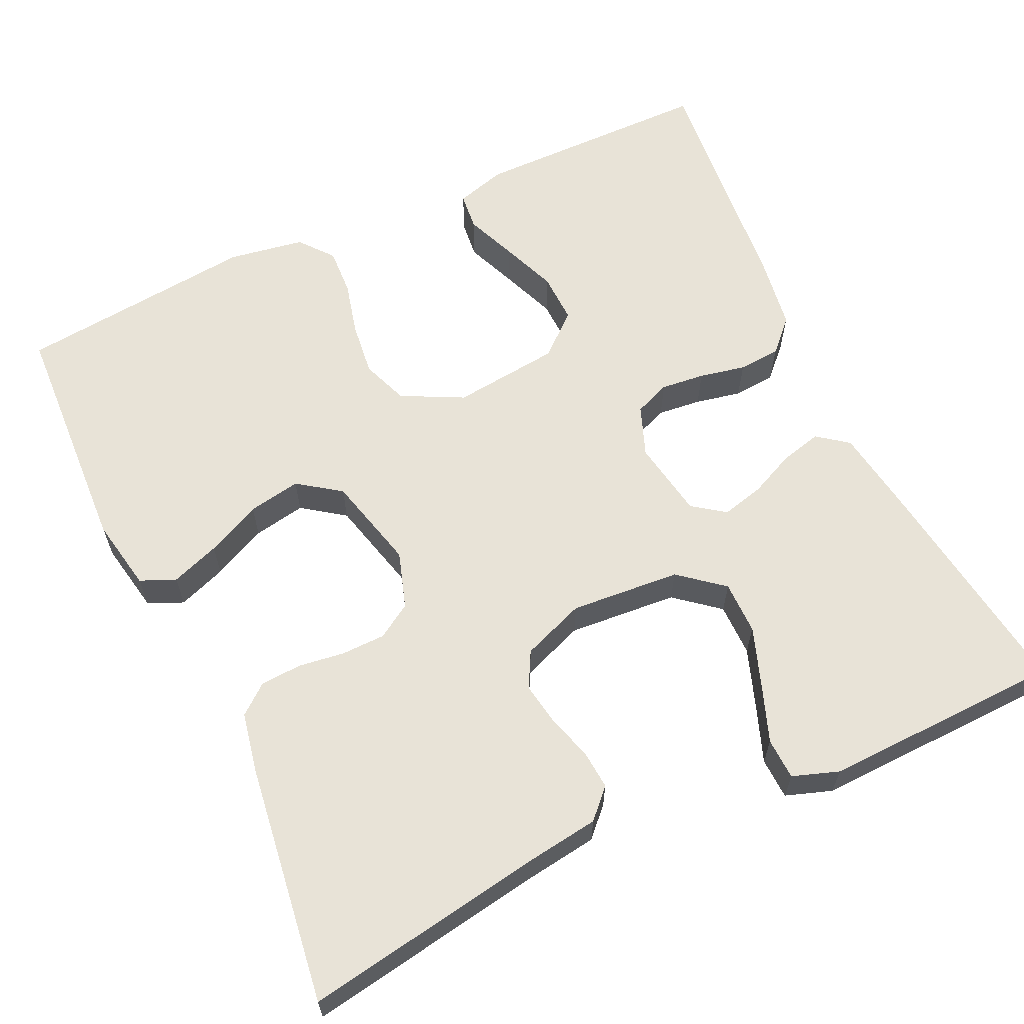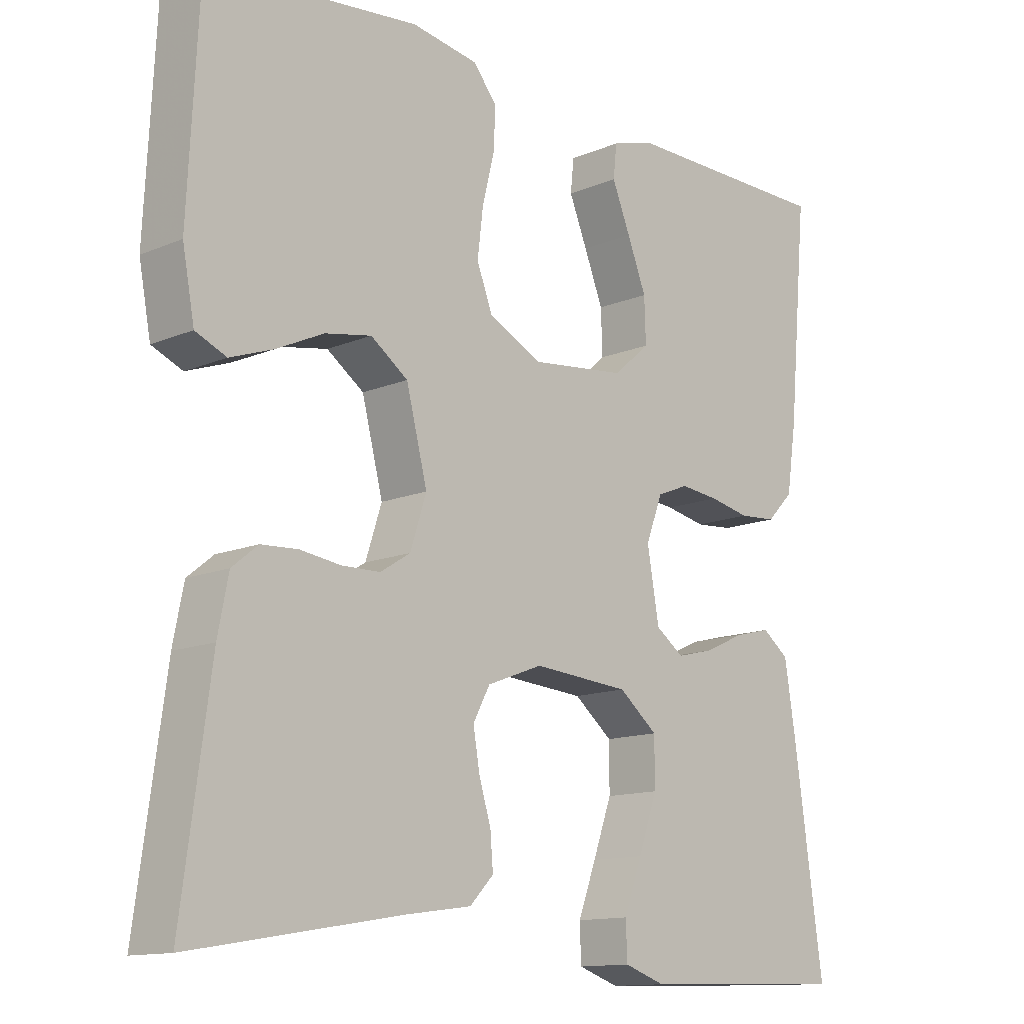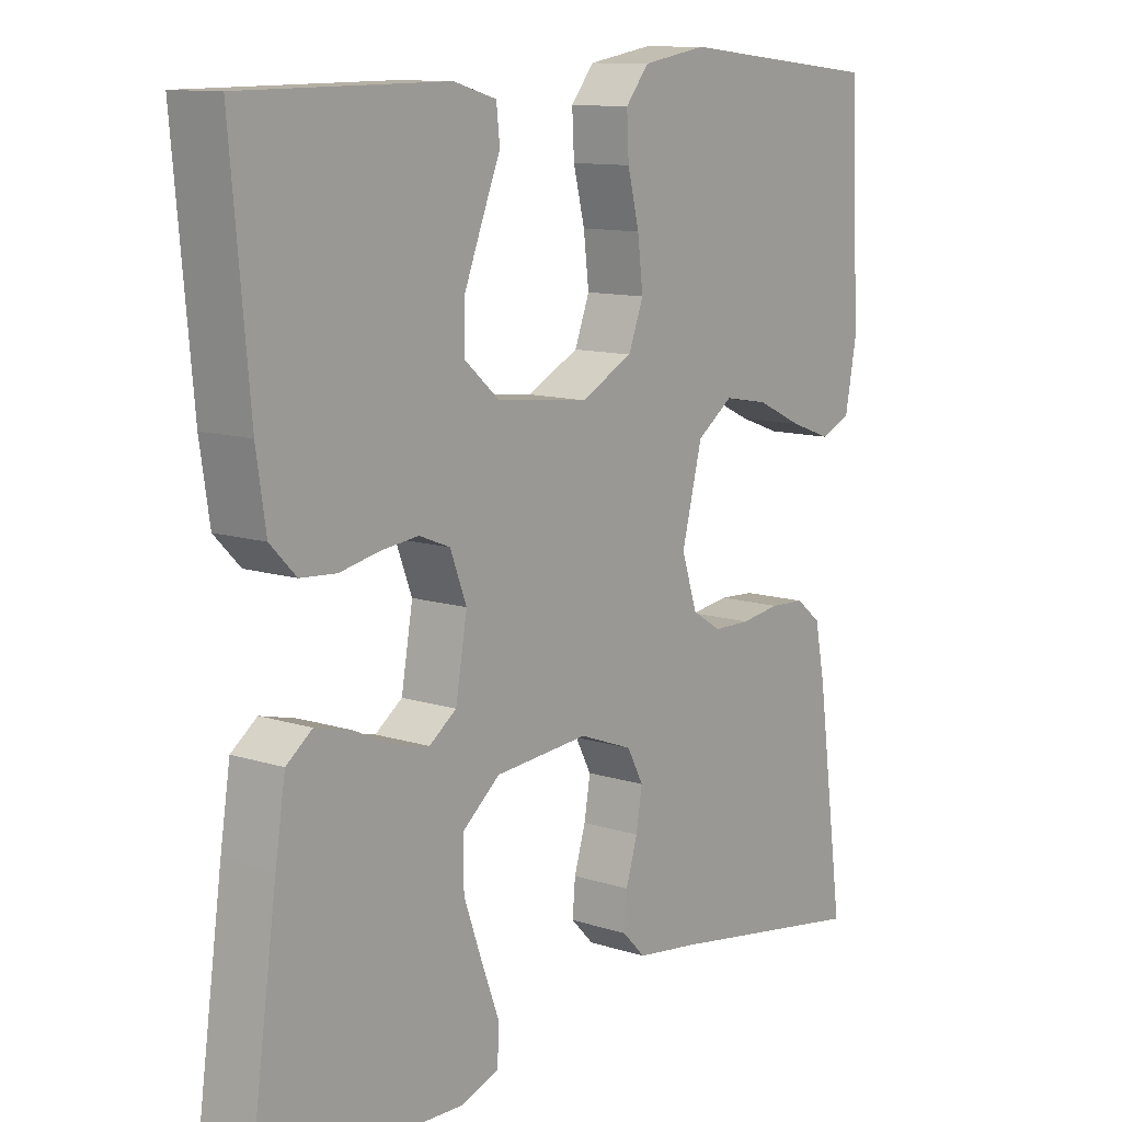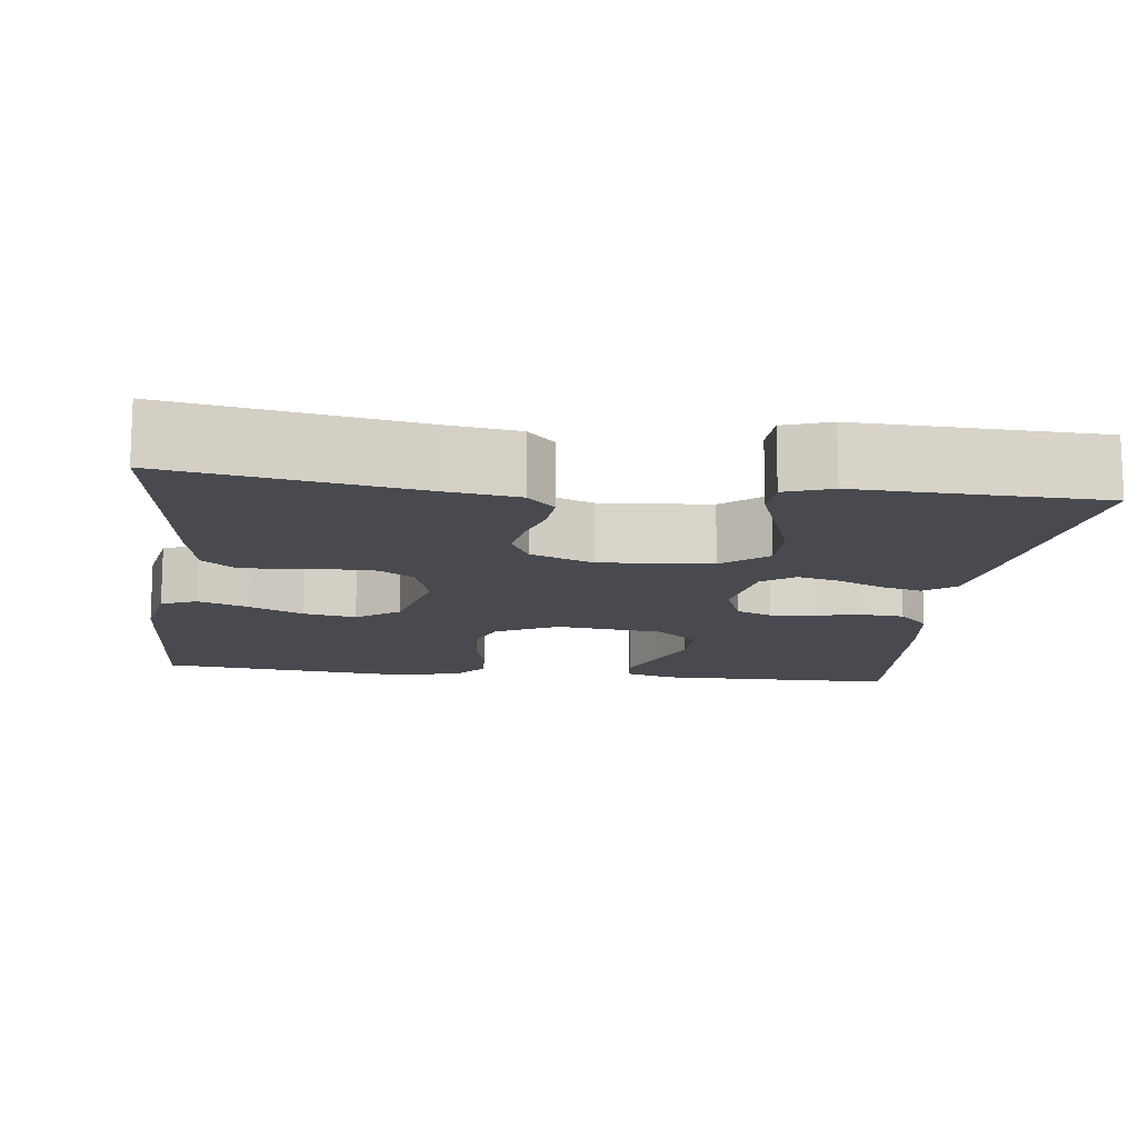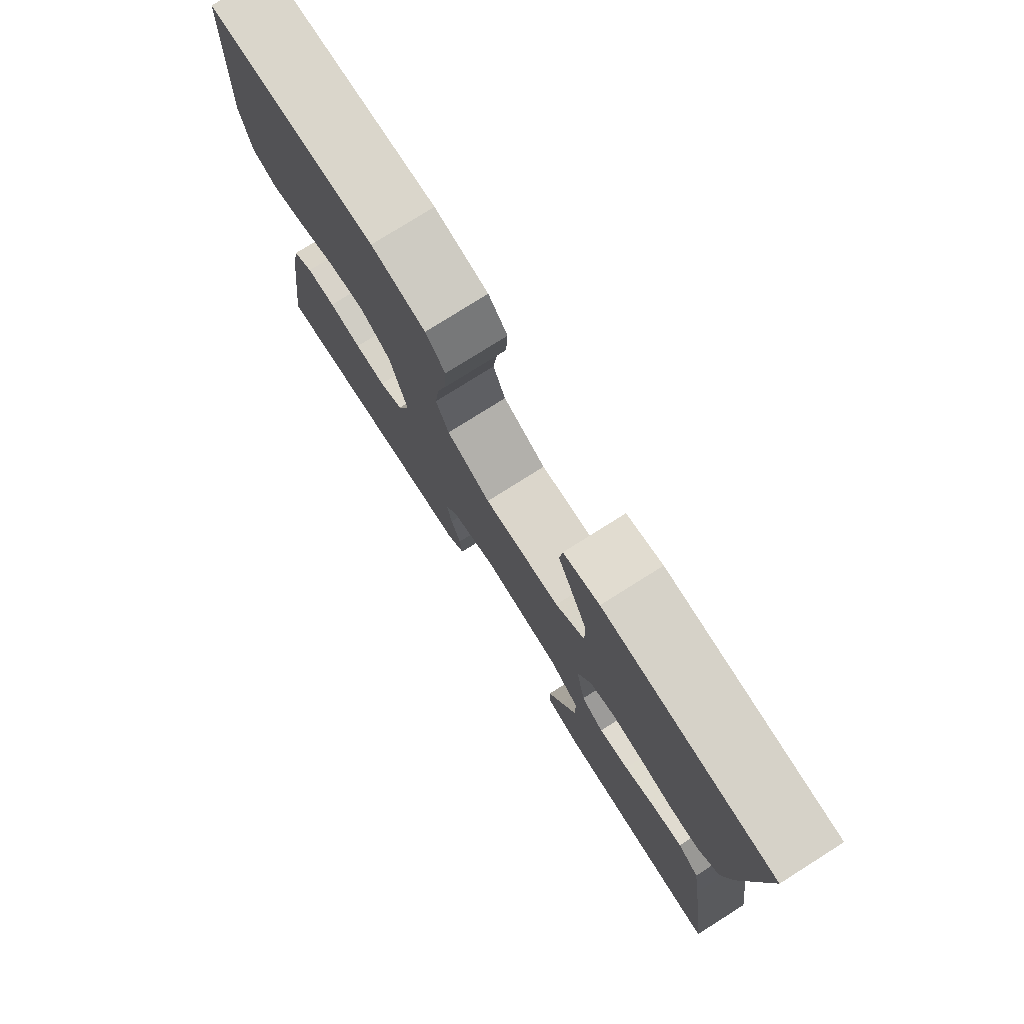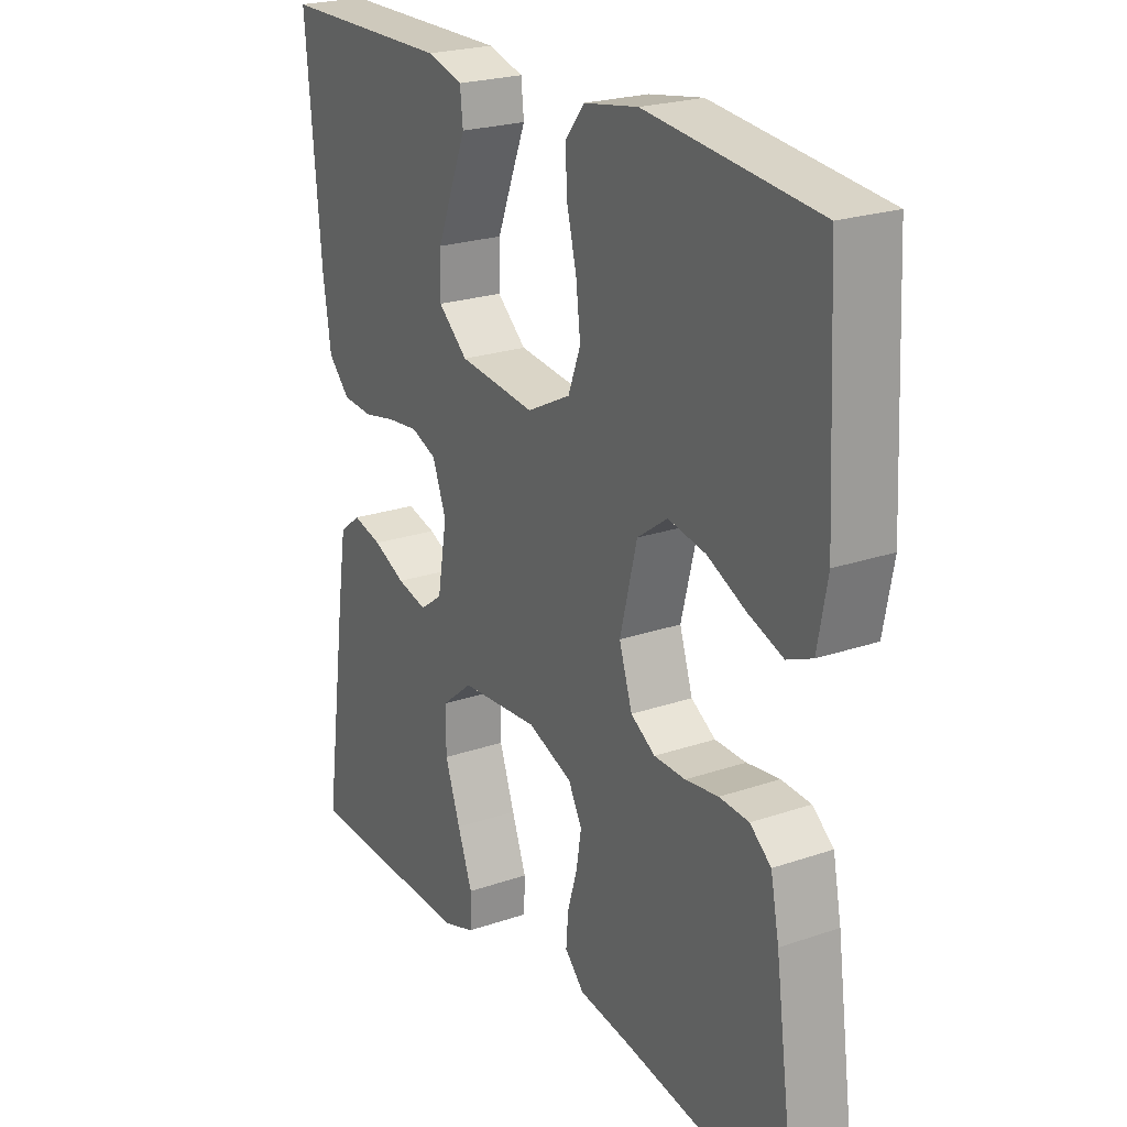
<metadata>
{"format":"obj","ext":"obj","renderer":"f3d","projection":"perspective","resolution":1024,"background":"white","views":[{"elev":62.4,"azim":154.9,"up":"+Y"},{"elev":-13.0,"azim":134.0,"up":"+Z"},{"elev":11.3,"azim":-52.0,"up":"+Z"},{"elev":-13.5,"azim":172.9,"up":"+Y"},{"elev":77.8,"azim":-122.2,"up":"+Z"},{"elev":23.0,"azim":59.7,"up":"+Z"}]}
</metadata>
<code>
v -0.5 0.07 -0.5
v -0.458 0.07 -0.2
v -0.443 0.07 -0.104
v -0.405 0.07 -0.075
v -0.353 0.07 -0.088
v -0.296 0.07 -0.114
v -0.243 0.07 -0.127
v -0.203 0.07 -0.098
v -0.186 0.07 0
v -0.21 0.07 0.063
v -0.255 0.07 0.081
v -0.31 0.07 0.075
v -0.368 0.07 0.063
v -0.421 0.07 0.067
v -0.459 0.07 0.106
v -0.473 0.07 0.2
v -0.5 0.07 0.5
v -0.2 0.07 0.503
v -0.137 0.07 0.485
v -0.132 0.07 0.438
v -0.158 0.07 0.374
v -0.185 0.07 0.305
v -0.187 0.07 0.242
v -0.135 0.07 0.197
v 0 0.07 0.182
v 0.077 0.07 0.221
v 0.099 0.07 0.279
v 0.091 0.07 0.346
v 0.074 0.07 0.414
v 0.071 0.07 0.473
v 0.105 0.07 0.515
v 0.2 0.07 0.531
v 0.5 0.07 0.5
v 0.515 0.07 0.2
v 0.498 0.07 0.109
v 0.454 0.07 0.09
v 0.393 0.07 0.112
v 0.325 0.07 0.144
v 0.259 0.07 0.156
v 0.206 0.07 0.118
v 0.176 0.07 0
v 0.199 0.07 -0.071
v 0.242 0.07 -0.098
v 0.297 0.07 -0.099
v 0.355 0.07 -0.091
v 0.407 0.07 -0.094
v 0.444 0.07 -0.124
v 0.459 0.07 -0.2
v 0.5 0.07 -0.5
v 0.2 0.07 -0.45
v 0.107 0.07 -0.437
v 0.073 0.07 -0.402
v 0.077 0.07 -0.353
v 0.094 0.07 -0.297
v 0.103 0.07 -0.243
v 0.079 0.07 -0.198
v 0 0.07 -0.168
v -0.138 0.07 -0.179
v -0.193 0.07 -0.224
v -0.193 0.07 -0.291
v -0.166 0.07 -0.367
v -0.14 0.07 -0.437
v -0.142 0.07 -0.489
v -0.2 0.07 -0.509
v -0.5 0 -0.5
v -0.458 0 -0.2
v -0.443 0 -0.104
v -0.405 0 -0.075
v -0.353 0 -0.088
v -0.296 0 -0.114
v -0.243 0 -0.127
v -0.203 0 -0.098
v -0.186 0 0
v -0.21 0 0.063
v -0.255 0 0.081
v -0.31 0 0.075
v -0.368 0 0.063
v -0.421 0 0.067
v -0.459 0 0.106
v -0.473 0 0.2
v -0.5 0 0.5
v -0.2 0 0.503
v -0.137 0 0.485
v -0.132 0 0.438
v -0.158 0 0.374
v -0.185 0 0.305
v -0.187 0 0.242
v -0.135 0 0.197
v 0 0 0.182
v 0.077 0 0.221
v 0.099 0 0.279
v 0.091 0 0.346
v 0.074 0 0.414
v 0.071 0 0.473
v 0.105 0 0.515
v 0.2 0 0.531
v 0.5 0 0.5
v 0.515 0 0.2
v 0.498 0 0.109
v 0.454 0 0.09
v 0.393 0 0.112
v 0.325 0 0.144
v 0.259 0 0.156
v 0.206 0 0.118
v 0.176 0 0
v 0.199 0 -0.071
v 0.242 0 -0.098
v 0.297 0 -0.099
v 0.355 0 -0.091
v 0.407 0 -0.094
v 0.444 0 -0.124
v 0.459 0 -0.2
v 0.5 0 -0.5
v 0.2 0 -0.45
v 0.107 0 -0.437
v 0.073 0 -0.402
v 0.077 0 -0.353
v 0.094 0 -0.297
v 0.103 0 -0.243
v 0.079 0 -0.198
v 0 0 -0.168
v -0.138 0 -0.179
v -0.193 0 -0.224
v -0.193 0 -0.291
v -0.166 0 -0.367
v -0.14 0 -0.437
v -0.142 0 -0.489
v -0.2 0 -0.509
f 4 5 6
f 3 4 6
f 2 3 6
f 1 2 6
f 64 1 6
f 63 64 6
f 62 63 6
f 61 62 6
f 60 61 6
f 59 60 6 7
f 58 59 7 8
f 57 58 8 9
f 56 57 9 10
f 52 53 54
f 51 52 54
f 50 51 54
f 50 54 55
f 49 50 55
f 48 49 55
f 47 48 55
f 46 47 55
f 45 46 55
f 44 45 55
f 43 44 55 56
f 36 37 38
f 35 36 38
f 34 35 38
f 33 34 38
f 32 33 38
f 31 32 38
f 30 31 38
f 29 30 38
f 28 29 38
f 27 28 38 39
f 26 27 39 40
f 19 20 21
f 18 19 21
f 17 18 21
f 16 17 21
f 15 16 21
f 14 15 21
f 13 14 21
f 12 13 21
f 12 21 22
f 11 12 22 23
f 42 43 56 10
f 25 26 40 41
f 42 10 11
f 41 42 11
f 25 41 11
f 24 25 11
f 11 23 24
f 70 69 68
f 70 68 67
f 70 67 66
f 70 66 65
f 70 65 128
f 70 128 127
f 70 127 126
f 70 126 125
f 70 125 124
f 71 70 124 123
f 72 71 123 122
f 73 72 122 121
f 74 73 121 120
f 118 117 116
f 118 116 115
f 118 115 114
f 119 118 114
f 119 114 113
f 119 113 112
f 119 112 111
f 119 111 110
f 119 110 109
f 119 109 108
f 120 119 108 107
f 102 101 100
f 102 100 99
f 102 99 98
f 102 98 97
f 102 97 96
f 102 96 95
f 102 95 94
f 102 94 93
f 102 93 92
f 103 102 92 91
f 104 103 91 90
f 85 84 83
f 85 83 82
f 85 82 81
f 85 81 80
f 85 80 79
f 85 79 78
f 85 78 77
f 85 77 76
f 86 85 76
f 87 86 76 75
f 74 120 107 106
f 105 104 90 89
f 75 74 106
f 75 106 105
f 75 105 89
f 75 89 88
f 88 87 75
f 1 65 66 2
f 2 66 67 3
f 3 67 68 4
f 4 68 69 5
f 5 69 70 6
f 6 70 71 7
f 7 71 72 8
f 8 72 73 9
f 9 73 74 10
f 10 74 75 11
f 11 75 76 12
f 12 76 77 13
f 13 77 78 14
f 14 78 79 15
f 15 79 80 16
f 16 80 81 17
f 17 81 82 18
f 18 82 83 19
f 19 83 84 20
f 20 84 85 21
f 21 85 86 22
f 22 86 87 23
f 23 87 88 24
f 24 88 89 25
f 25 89 90 26
f 26 90 91 27
f 27 91 92 28
f 28 92 93 29
f 29 93 94 30
f 30 94 95 31
f 31 95 96 32
f 32 96 97 33
f 33 97 98 34
f 34 98 99 35
f 35 99 100 36
f 36 100 101 37
f 37 101 102 38
f 38 102 103 39
f 39 103 104 40
f 40 104 105 41
f 41 105 106 42
f 42 106 107 43
f 43 107 108 44
f 44 108 109 45
f 45 109 110 46
f 46 110 111 47
f 47 111 112 48
f 48 112 113 49
f 49 113 114 50
f 50 114 115 51
f 51 115 116 52
f 52 116 117 53
f 53 117 118 54
f 54 118 119 55
f 55 119 120 56
f 56 120 121 57
f 57 121 122 58
f 58 122 123 59
f 59 123 124 60
f 60 124 125 61
f 61 125 126 62
f 62 126 127 63
f 63 127 128 64
f 64 128 65 1

</code>
